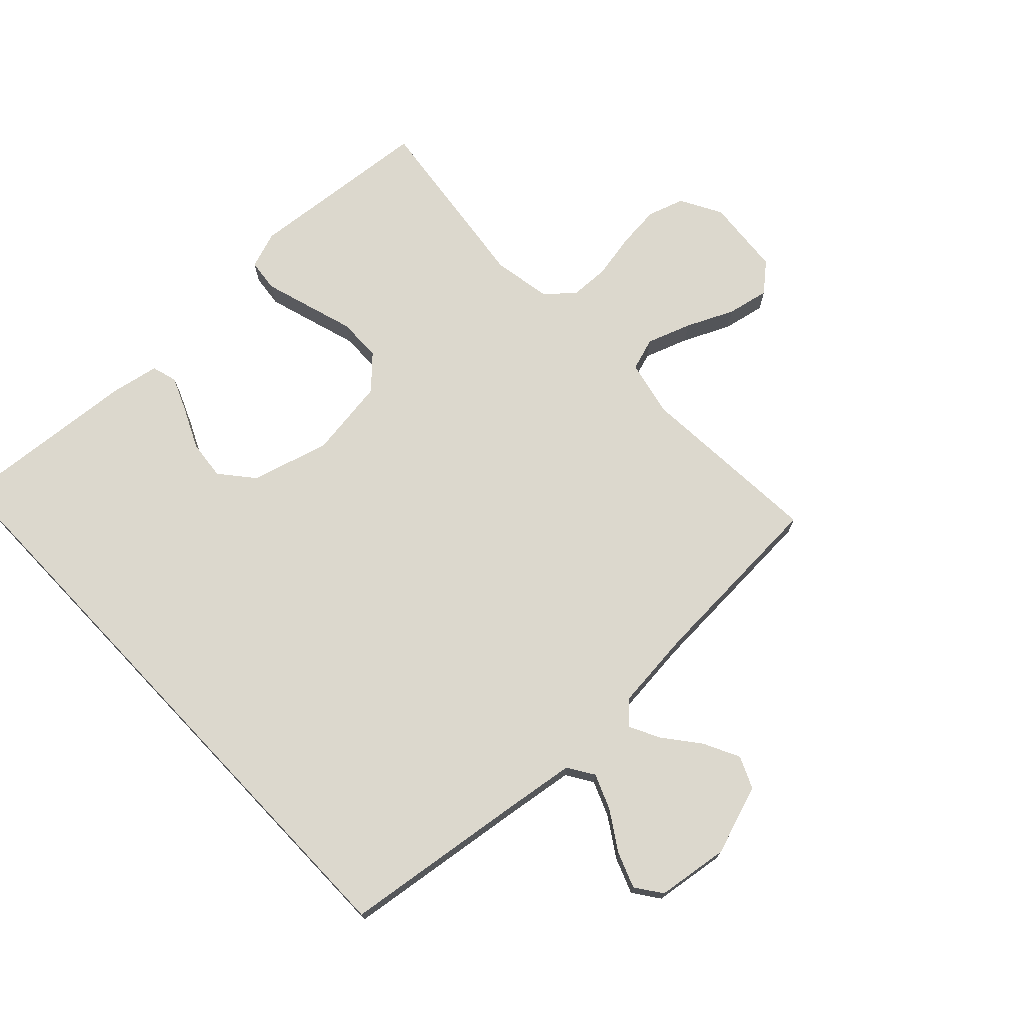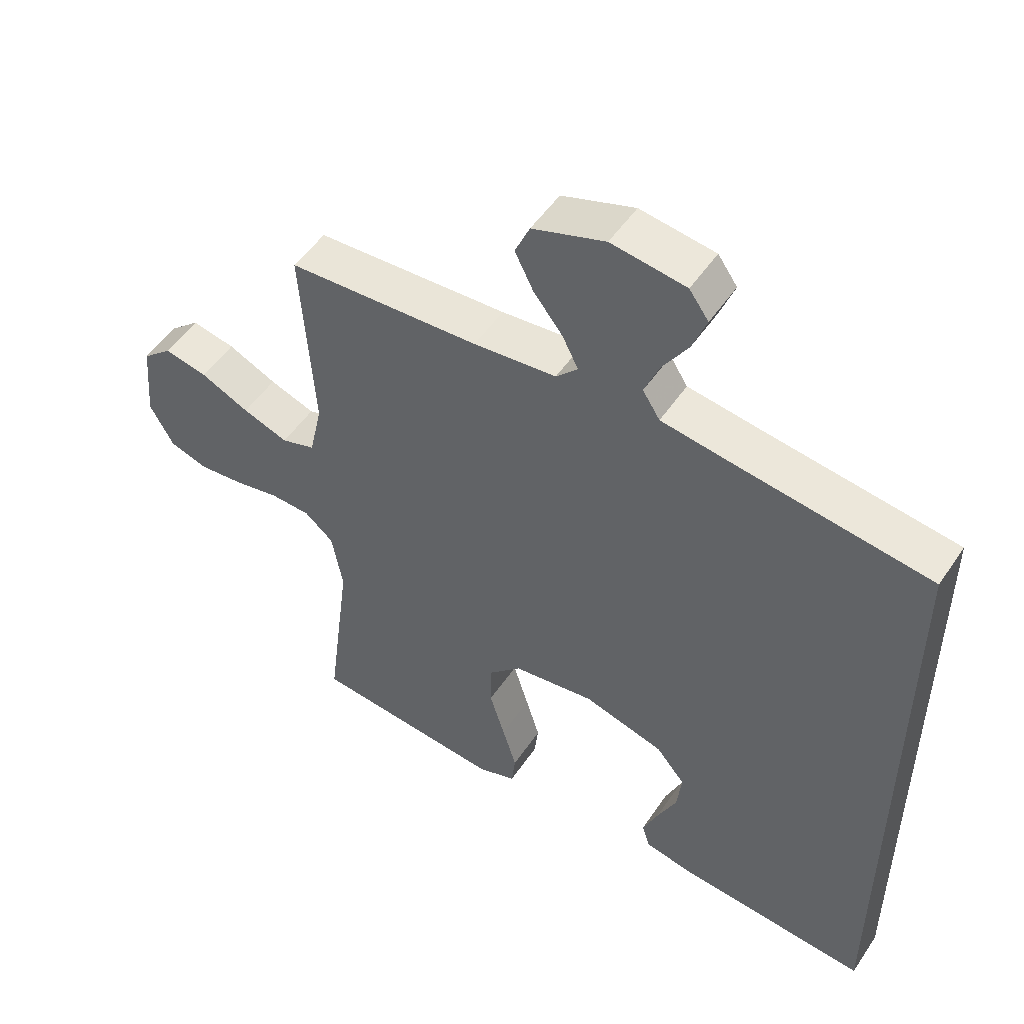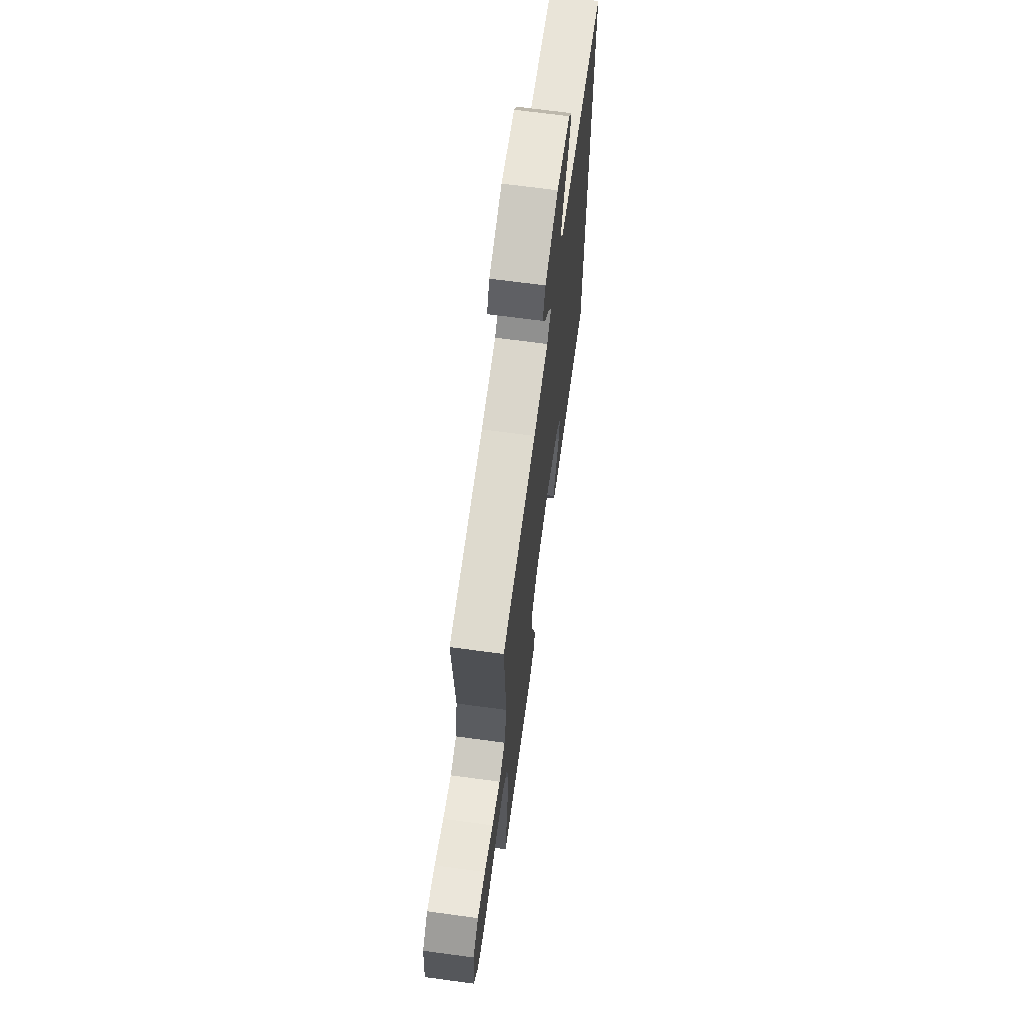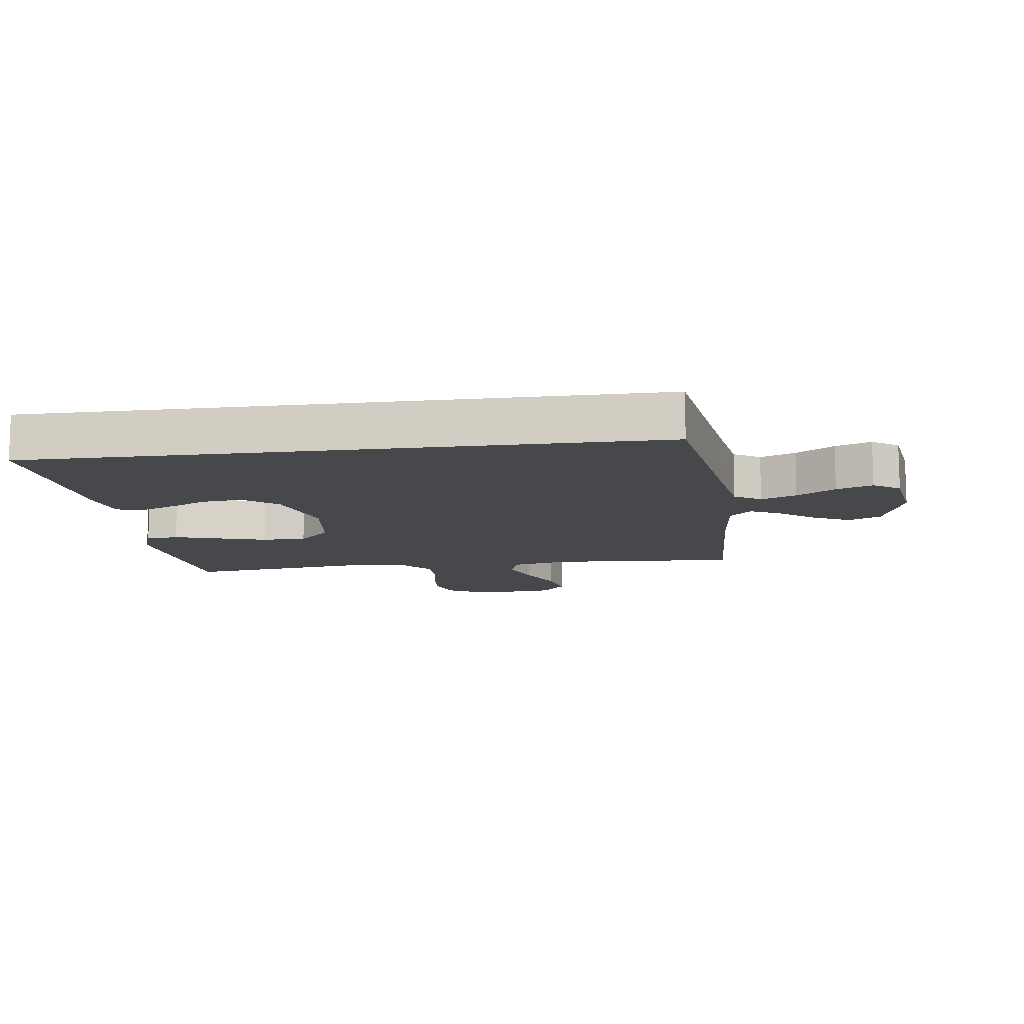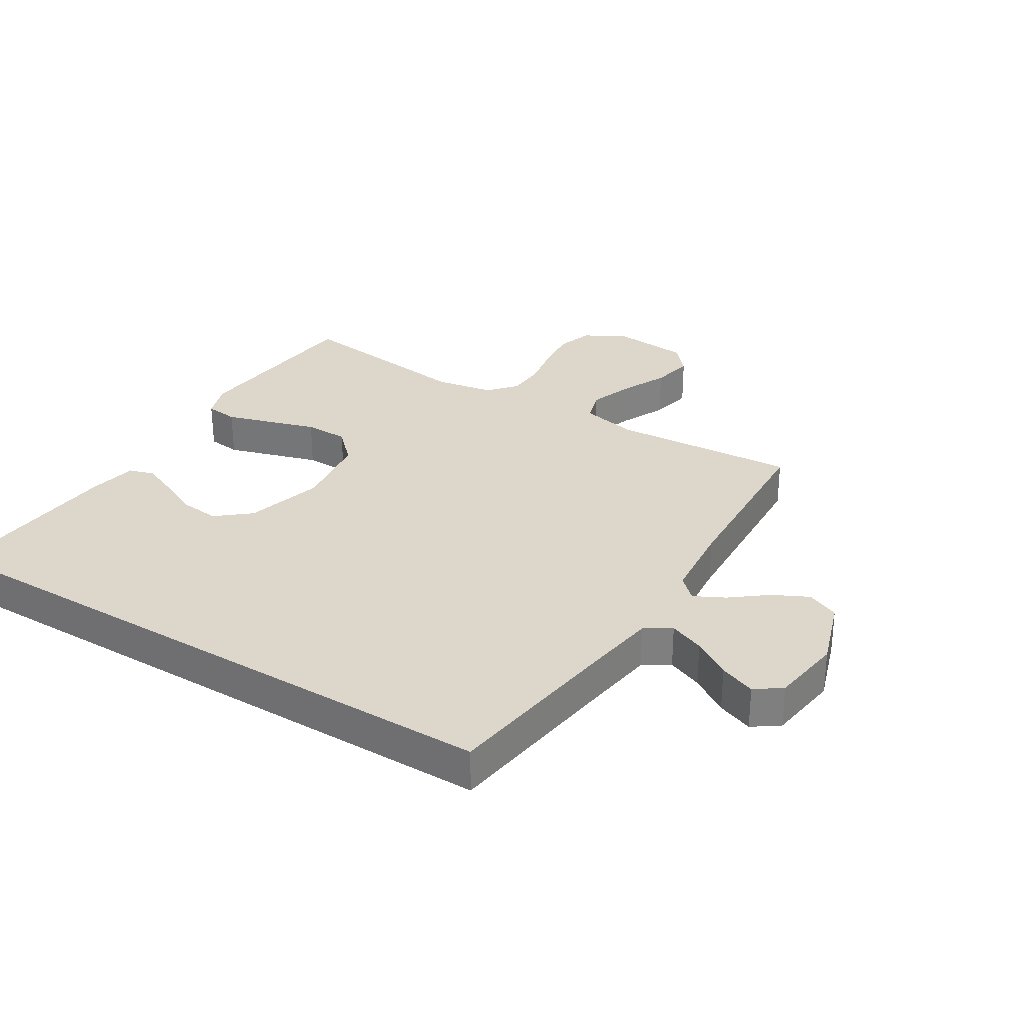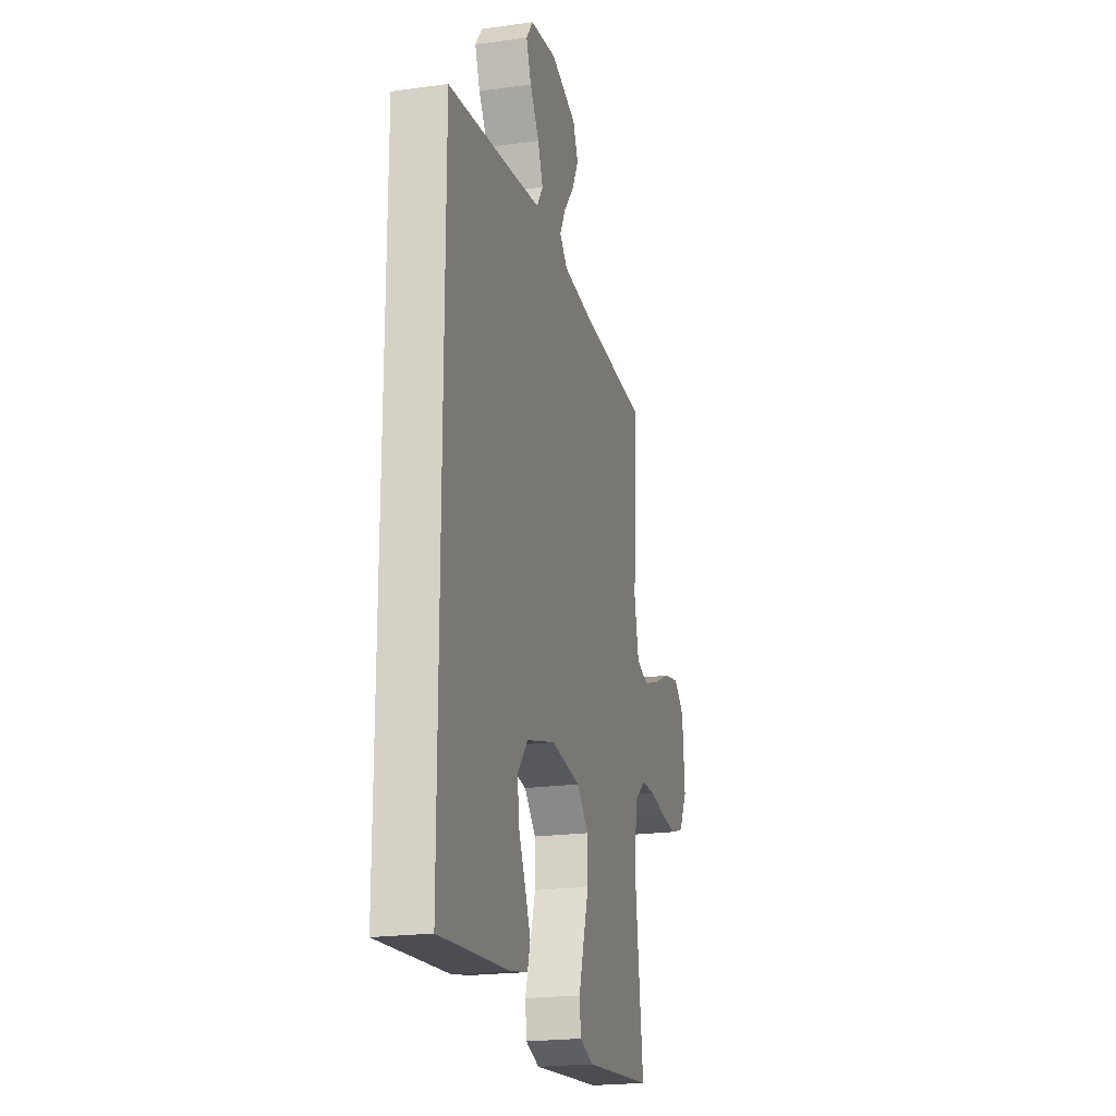
<metadata>
{"format":"obj","ext":"obj","renderer":"f3d","projection":"perspective","resolution":1024,"background":"white","views":[{"elev":72.5,"azim":-43.5,"up":"+Y"},{"elev":51.2,"azim":-147.0,"up":"+Z"},{"elev":68.0,"azim":97.7,"up":"+Z"},{"elev":-11.3,"azim":-82.2,"up":"+Y"},{"elev":30.4,"azim":-58.2,"up":"+Y"},{"elev":-21.0,"azim":-75.9,"up":"+Z"}]}
</metadata>
<code>
v -0.5 0.07 -0.519
v -0.5 0.07 0.485
v -0.2 0.07 0.525
v -0.088 0.07 0.541
v -0.061 0.07 0.583
v -0.084 0.07 0.64
v -0.124 0.07 0.702
v -0.146 0.07 0.76
v -0.116 0.07 0.802
v 0 0.07 0.818
v 0.113 0.07 0.78
v 0.136 0.07 0.728
v 0.107 0.07 0.67
v 0.062 0.07 0.613
v 0.037 0.07 0.564
v 0.071 0.07 0.529
v 0.2 0.07 0.516
v 0.5 0.07 0.5
v 0.48 0.07 0.2
v 0.5 0.07 0.108
v 0.553 0.07 0.091
v 0.624 0.07 0.116
v 0.7 0.07 0.151
v 0.768 0.07 0.165
v 0.814 0.07 0.125
v 0.825 0.07 0
v 0.788 0.07 -0.067
v 0.729 0.07 -0.086
v 0.659 0.07 -0.079
v 0.587 0.07 -0.065
v 0.524 0.07 -0.067
v 0.479 0.07 -0.105
v 0.462 0.07 -0.2
v 0.5 0.07 -0.5
v 0.2 0.07 -0.528
v 0.14 0.07 -0.507
v 0.134 0.07 -0.454
v 0.156 0.07 -0.382
v 0.18 0.07 -0.304
v 0.179 0.07 -0.233
v 0.128 0.07 -0.182
v 0 0.07 -0.164
v -0.126 0.07 -0.199
v -0.171 0.07 -0.253
v -0.164 0.07 -0.317
v -0.134 0.07 -0.381
v -0.11 0.07 -0.438
v -0.122 0.07 -0.479
v -0.2 0.07 -0.494
v -0.5 0 -0.519
v -0.5 0 0.485
v -0.2 0 0.525
v -0.088 0 0.541
v -0.061 0 0.583
v -0.084 0 0.64
v -0.124 0 0.702
v -0.146 0 0.76
v -0.116 0 0.802
v 0 0 0.818
v 0.113 0 0.78
v 0.136 0 0.728
v 0.107 0 0.67
v 0.062 0 0.613
v 0.037 0 0.564
v 0.071 0 0.529
v 0.2 0 0.516
v 0.5 0 0.5
v 0.48 0 0.2
v 0.5 0 0.108
v 0.553 0 0.091
v 0.624 0 0.116
v 0.7 0 0.151
v 0.768 0 0.165
v 0.814 0 0.125
v 0.825 0 0
v 0.788 0 -0.067
v 0.729 0 -0.086
v 0.659 0 -0.079
v 0.587 0 -0.065
v 0.524 0 -0.067
v 0.479 0 -0.105
v 0.462 0 -0.2
v 0.5 0 -0.5
v 0.2 0 -0.528
v 0.14 0 -0.507
v 0.134 0 -0.454
v 0.156 0 -0.382
v 0.18 0 -0.304
v 0.179 0 -0.233
v 0.128 0 -0.182
v 0 0 -0.164
v -0.126 0 -0.199
v -0.171 0 -0.253
v -0.164 0 -0.317
v -0.134 0 -0.381
v -0.11 0 -0.438
v -0.122 0 -0.479
v -0.2 0 -0.494
f 48 49 1
f 47 48 1
f 46 47 1
f 45 46 1
f 44 45 1 2
f 43 44 2 3
f 42 43 3 4
f 41 42 4 5
f 40 41 5
f 37 38 39
f 36 37 39
f 35 36 39
f 34 35 39
f 33 34 39
f 32 33 39 40
f 31 32 40 5
f 28 29 30
f 27 28 30
f 26 27 30
f 25 26 30
f 24 25 30
f 23 24 30
f 22 23 30
f 21 22 30 31
f 20 21 31
f 31 5 6
f 20 31 6
f 19 20 6
f 17 18 19
f 16 17 19
f 12 13 14
f 11 12 14
f 10 11 14
f 9 10 14
f 8 9 14
f 7 8 14
f 6 7 14
f 6 14 15
f 16 19 6
f 6 15 16
f 50 98 97
f 50 97 96
f 50 96 95
f 50 95 94
f 51 50 94 93
f 52 51 93 92
f 53 52 92 91
f 54 53 91 90
f 54 90 89
f 88 87 86
f 88 86 85
f 88 85 84
f 88 84 83
f 88 83 82
f 89 88 82 81
f 54 89 81 80
f 79 78 77
f 79 77 76
f 79 76 75
f 79 75 74
f 79 74 73
f 79 73 72
f 79 72 71
f 80 79 71 70
f 80 70 69
f 55 54 80
f 55 80 69
f 55 69 68
f 68 67 66
f 68 66 65
f 63 62 61
f 63 61 60
f 63 60 59
f 63 59 58
f 63 58 57
f 63 57 56
f 63 56 55
f 64 63 55
f 55 68 65
f 65 64 55
f 1 50 51 2
f 2 51 52 3
f 3 52 53 4
f 4 53 54 5
f 5 54 55 6
f 6 55 56 7
f 7 56 57 8
f 8 57 58 9
f 9 58 59 10
f 10 59 60 11
f 11 60 61 12
f 12 61 62 13
f 13 62 63 14
f 14 63 64 15
f 15 64 65 16
f 16 65 66 17
f 17 66 67 18
f 18 67 68 19
f 19 68 69 20
f 20 69 70 21
f 21 70 71 22
f 22 71 72 23
f 23 72 73 24
f 24 73 74 25
f 25 74 75 26
f 26 75 76 27
f 27 76 77 28
f 28 77 78 29
f 29 78 79 30
f 30 79 80 31
f 31 80 81 32
f 32 81 82 33
f 33 82 83 34
f 34 83 84 35
f 35 84 85 36
f 36 85 86 37
f 37 86 87 38
f 38 87 88 39
f 39 88 89 40
f 40 89 90 41
f 41 90 91 42
f 42 91 92 43
f 43 92 93 44
f 44 93 94 45
f 45 94 95 46
f 46 95 96 47
f 47 96 97 48
f 48 97 98 49
f 49 98 50 1

</code>
